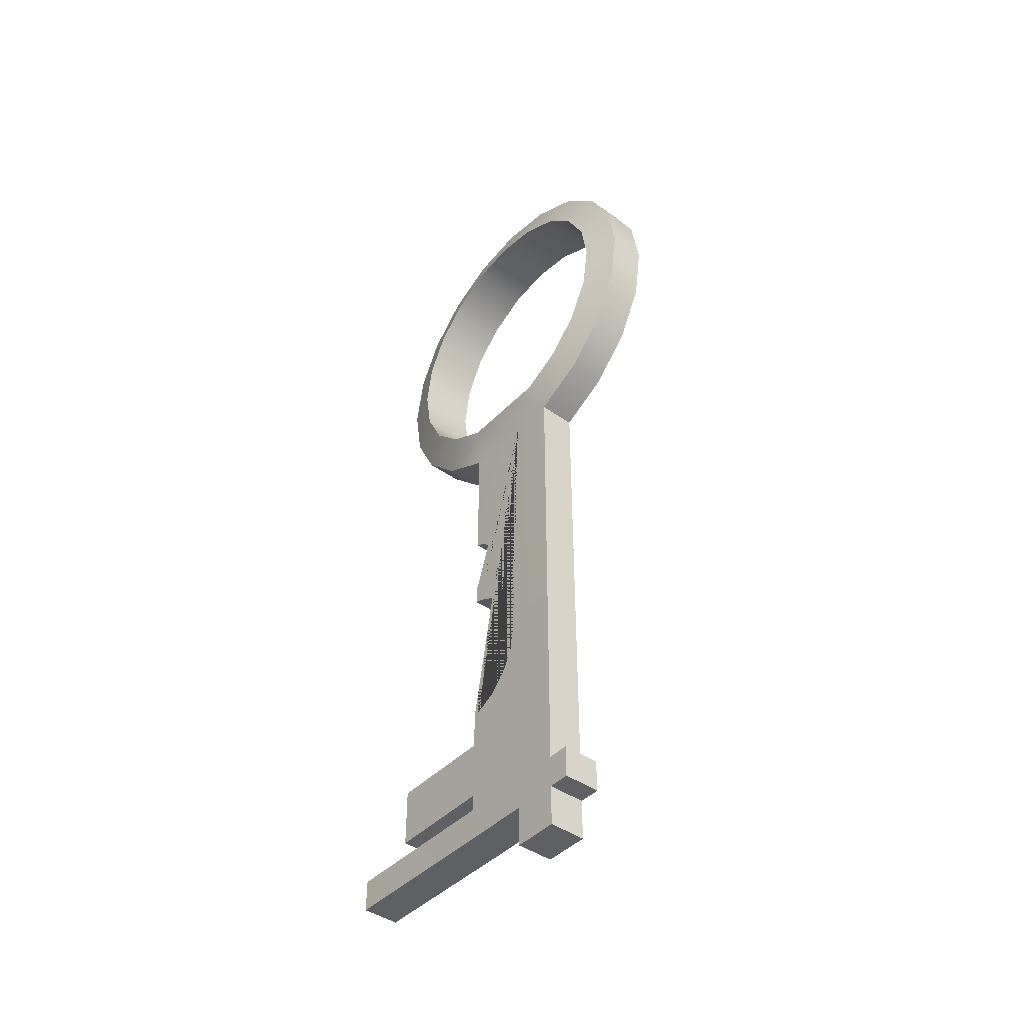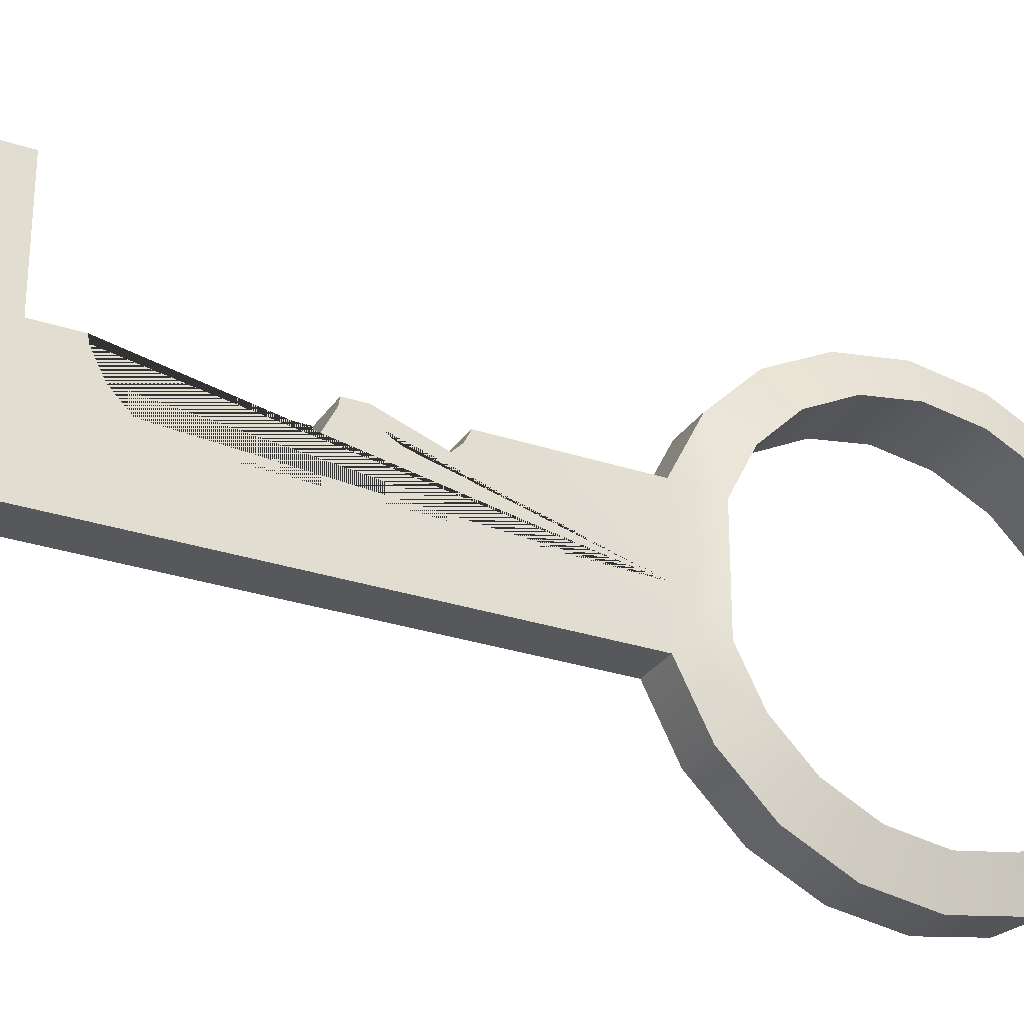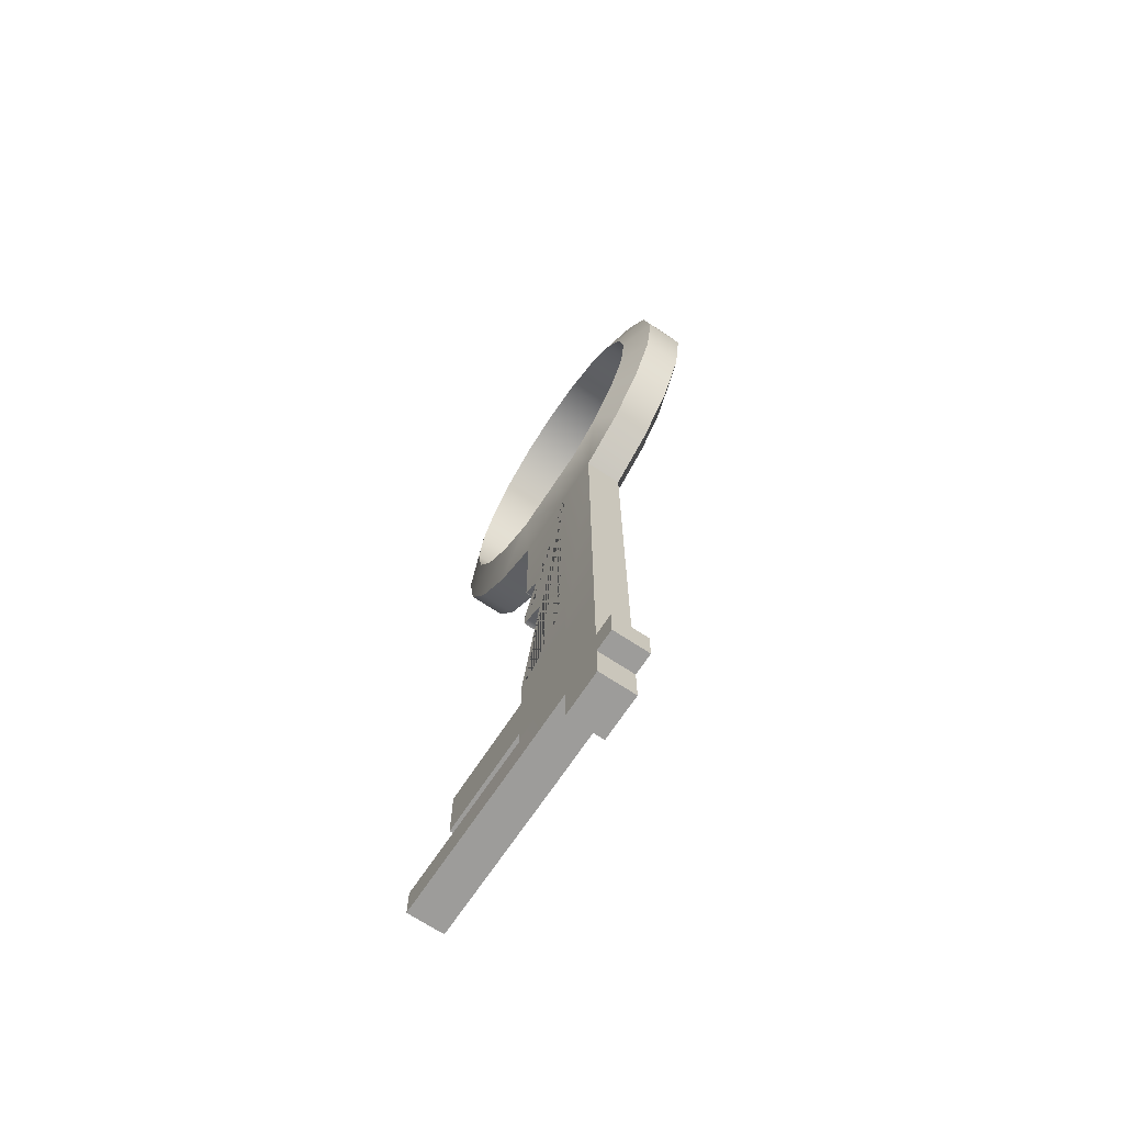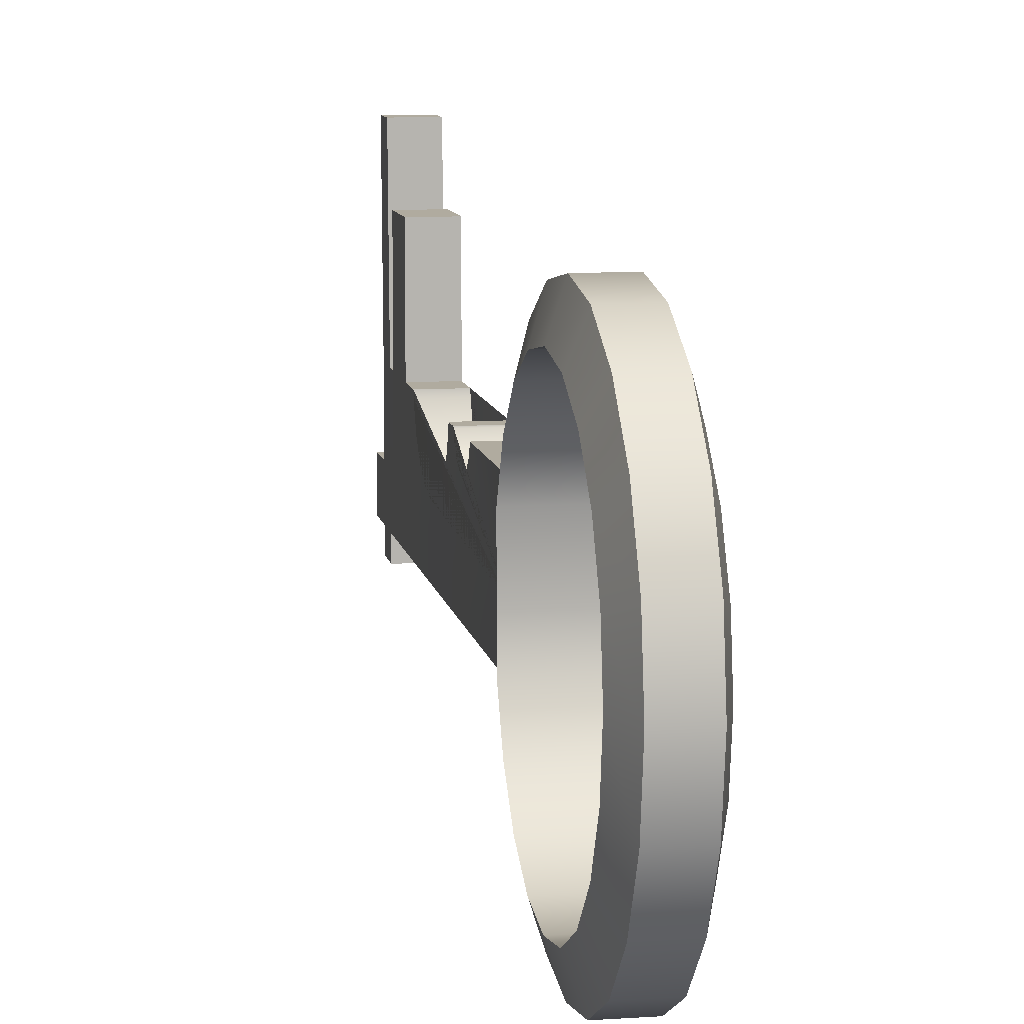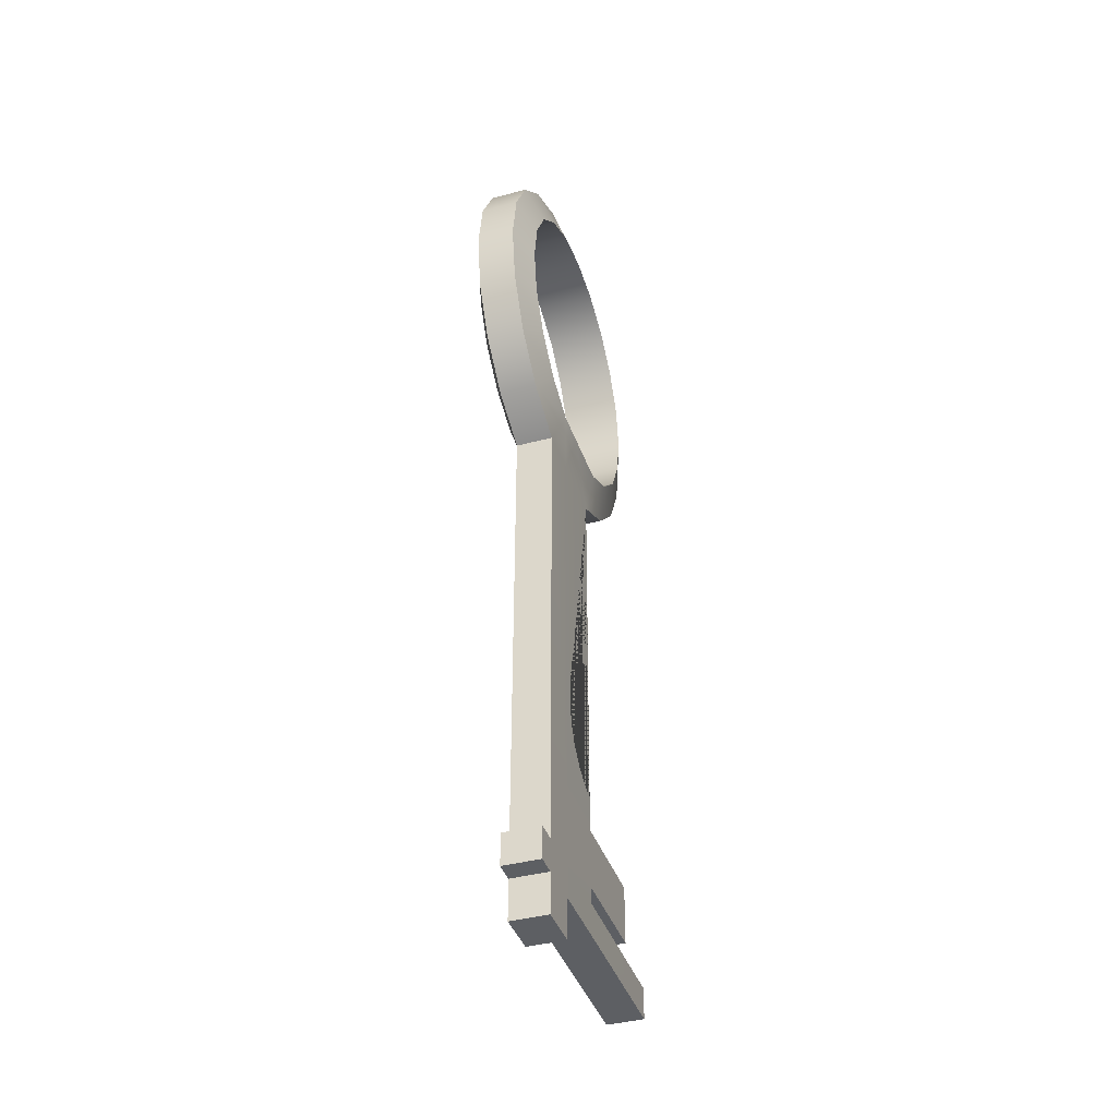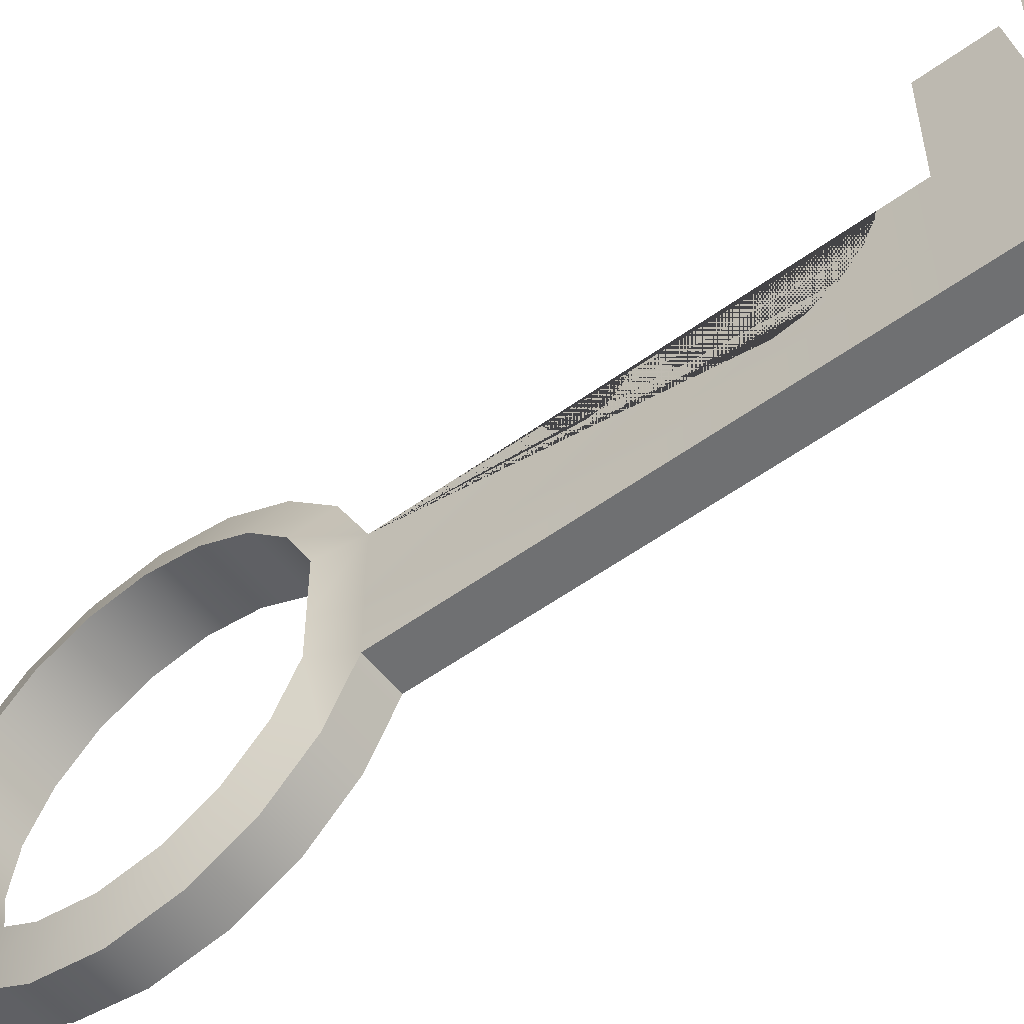
<metadata>
{"format":"obj","ext":"obj","renderer":"f3d","projection":"perspective","resolution":1024,"background":"white","views":[{"elev":-43.4,"azim":-39.8,"up":"+Z"},{"elev":-28.4,"azim":-116.8,"up":"+Y"},{"elev":-70.0,"azim":-33.4,"up":"+Z"},{"elev":9.7,"azim":-9.8,"up":"+Y"},{"elev":-40.2,"azim":18.3,"up":"+Z"},{"elev":-54.8,"azim":127.5,"up":"+Y"}]}
</metadata>
<code>
g default
v 0.01379 -3.855 -0.9098
v 0.01379 -3.606 -0.661
v 0.2414 -3.606 -0.661
v 0.2414 -3.855 -0.9098
v -0.05654 -3.982 -0.7347
v 0.3117 -3.982 -0.7347
v 0.3117 -3.781 -0.5338
v -0.05654 -3.781 -0.5338
v -0.05654 -5.049 0.7347
v -0.05654 -5.25 0.5338
v 0.01379 -5.425 0.661
v 0.01379 -5.177 0.9098
v 0.2414 -4.863 1.069
v 0.2414 -5.177 0.9098
v 0.3117 -5.049 0.7347
v 0.3117 -4.796 0.8636
v 0.2414 -3.446 -0.3475
v 0.3117 -3.652 -0.2806
v -0.05654 -4.796 0.8636
v -0.05654 -3.652 -0.2806
v 0.01379 -4.863 1.069
v 0.01379 -3.446 -0.3475
v 0.2414 -4.516 1.125
v 0.3117 -4.516 0.9081
v 0.2414 -3.391 0
v 0.3117 -3.608 0
v -0.05654 -4.516 0.9081
v -0.05654 -3.608 0
v 0.01379 -3.391 0
v 0.01379 -4.516 1.125
v 0.2414 -3.446 0.3475
v 0.3117 -3.652 0.2806
v 0.2414 -4.168 1.069
v 0.3117 -4.235 0.8636
v -0.05654 -3.652 0.2806
v -0.05654 -4.235 0.8636
v 0.2414 -3.606 0.661
v 0.3117 -3.781 0.5338
v 0.2414 -3.855 0.9098
v 0.3117 -3.982 0.7347
v -0.05654 -3.781 0.5338
v -0.05654 -3.982 0.7347
v 0.01379 -3.446 0.3475
v 0.01379 -4.168 1.069
v 0.01379 -3.606 0.661
v 0.01379 -3.855 0.9098
v 0.3117 -5.25 0.5338
v 0.2414 -5.425 0.661
v -0.05654 -5.379 0.2806
v 0.01379 -5.585 0.3475
v -0.05654 -4.235 -0.8636
v 0.01379 -4.168 -1.069
v 0.3117 -5.379 0.2806
v 0.3117 -4.235 -0.8636
v 0.2414 -4.168 -1.069
v 0.2414 -5.585 0.3475
v -0.05654 -5.424 0
v 0.01379 -5.64 0
v 0.01379 -4.586 -1.069
v -0.05654 -4.586 -0.8636
v 0.3117 -5.424 0
v 0.3117 -4.586 -0.8636
v 0.2414 -5.64 0
v 0.2414 -4.586 -1.069
v -0.05654 -5.379 -0.2806
v 0.01379 -5.585 -0.3475
v 0.01379 -4.863 -1.069
v -0.05654 -4.796 -0.8636
v 0.3117 -5.379 -0.2806
v 0.3117 -4.796 -0.8636
v 0.01379 -4.168 -1.849
v 0.2414 -4.168 -1.849
v -0.05654 -5.25 -0.5338
v 0.01379 -5.425 -0.661
v -0.05654 -5.049 -0.7347
v 0.01379 -5.177 -0.9098
v 0.3117 -5.25 -0.5338
v 0.3117 -5.049 -0.7347
v 0.2414 -5.585 -0.3475
v 0.2414 -4.863 -1.069
v 0.2414 -5.425 -0.661
v 0.2414 -5.177 -0.9098
v 0.01379 -4.176 -1.85
v 0.2414 -4.176 -1.85
v 0.2414 -4.232 -1.879
v 0.01379 -4.232 -1.879
v 0.2414 -4.277 -1.923
v 0.01379 -4.277 -1.923
v 0.2414 -4.306 -1.98
v 0.01379 -4.306 -1.98
v 0.2414 -4.316 -2.042
v 0.01379 -4.316 -2.042
v 0.2414 -4.306 -2.105
v 0.01379 -4.306 -2.105
v 0.2414 -4.176 -2.234
v 0.2414 -4.168 -2.236
v 0.01379 -4.168 -2.236
v 0.01379 -4.176 -2.234
v 0.2414 -4.277 -2.161
v 0.01379 -4.277 -2.161
v 0.2414 -4.232 -2.206
v 0.01379 -4.232 -2.206
v 0.01379 -4.168 -2.347
v 0.2414 -4.168 -2.347
v 0.01379 -4.207 -2.353
v 0.2414 -4.207 -2.353
v 0.2414 -4.339 -2.42
v 0.01379 -4.339 -2.42
v 0.2414 -4.443 -2.525
v 0.01379 -4.443 -2.525
v 0.01379 -4.586 -3.481
v 0.01379 -4.863 -3.481
v 0.2414 -4.511 -2.657
v 0.01379 -4.511 -2.657
v 0.2414 -4.586 -3.481
v 0.2414 -4.863 -3.481
v 0.2414 -3.506 -3.845
v 0.01379 -3.506 -3.845
v 0.01379 -3.506 -3.481
v 0.2414 -3.506 -3.481
v 0.008111 -3.136 -4.142
v 0.008111 -3.136 -3.944
v 0.2357 -3.136 -3.944
v 0.2357 -3.136 -4.142
v 0.2414 -4.534 -2.803
v 0.01379 -4.534 -2.803
v 0.01379 -4.168 -3.481
v 0.2414 -4.168 -3.481
v 0.01379 -4.168 -3.845
v 0.2414 -4.511 -2.95
v 0.01379 -4.511 -2.95
v 0.2414 -4.207 -3.254
v 0.2414 -4.168 -3.26
v 0.01379 -4.168 -3.26
v 0.01379 -4.207 -3.254
v 0.2414 -4.339 -3.187
v 0.01379 -4.339 -3.187
v 0.2414 -4.443 -3.082
v 0.01379 -4.443 -3.082
v 0.01379 -4.168 -4.142
v 0.01379 -4.168 -3.944
v 0.2414 -4.168 -3.944
v 0.2414 -4.168 -3.845
v 0.2414 -4.168 -4.142
v 0.01379 -4.586 -3.845
v 0.2414 -4.586 -3.845
v 0.01379 -4.586 -3.944
v 0.01379 -4.863 -3.845
v 0.01379 -4.586 -4.142
v 0.2414 -4.168 -4.142
v 0.01379 -4.168 -4.142
v 0.2414 -4.586 -3.944
v 0.01379 -4.586 -4.142
v 0.2414 -4.863 -3.845
v 0.01379 -4.863 -3.944
v 0.2414 -4.586 -4.142
v 0.2414 -4.586 -4.142
v 0.01379 -4.863 -4.142
v 0.2414 -4.863 -3.944
v 0.01379 -4.863 -4.142
v 0.2414 -4.586 -4.39
v 0.01379 -4.586 -4.39
v 0.01379 -4.863 -4.39
v 0.2414 -4.863 -4.142
v 0.2414 -4.863 -4.142
v 0.2414 -4.863 -4.39
v 0.01379 -4.994 -3.944
v 0.2414 -4.994 -3.944
v 0.01379 -4.994 -4.142
v 0.2414 -4.994 -4.142
g pTorus3
f 1 2 3 4
f 5 6 7 8
f 9 10 11 12
f 5 8 2 1
f 13 14 15 16
f 3 17 18 7
f 19 16 15 9
f 8 7 18 20
f 21 12 14 13
f 2 22 17 3
f 19 9 12 21
f 8 20 22 2
f 23 13 16 24
f 17 25 26 18
f 27 24 16 19
f 20 18 26 28
f 22 29 25 17
f 30 21 13 23
f 27 19 21 30
f 20 28 29 22
f 25 31 32 26
f 33 23 24 34
f 28 26 32 35
f 36 34 24 27
f 31 37 38 32
f 39 33 34 40
f 35 32 38 41
f 42 40 34 36
f 41 38 40 42
f 37 39 40 38
f 29 43 31 25
f 44 30 23 33
f 28 35 43 29
f 36 27 30 44
f 43 45 37 31
f 46 44 33 39
f 35 41 45 43
f 42 36 44 46
f 41 42 46 45
f 45 46 39 37
f 9 15 47 10
f 12 11 48 14
f 4 3 7 6
f 14 48 47 15
f 10 49 50 11
f 51 5 1 52
f 10 47 53 49
f 51 54 6 5
f 52 1 4 55
f 11 50 56 48
f 48 56 53 47
f 55 4 6 54
f 49 57 58 50
f 59 60 51 52
f 49 53 61 57
f 51 60 62 54
f 50 58 63 56
f 56 63 61 53
f 62 64 55 54
f 57 65 66 58
f 67 68 60 59
f 57 61 69 65
f 62 60 68 70
f 71 52 55 72
f 65 73 74 66
f 75 68 67 76
f 65 69 77 73
f 75 78 70 68
f 73 77 78 75
f 73 75 76 74
f 58 66 79 63
f 63 79 69 61
f 70 80 64 62
f 66 74 81 79
f 76 67 80 82
f 79 81 77 69
f 82 80 70 78
f 83 71 72 84
f 84 85 86 83
f 81 82 78 77
f 74 76 82 81
f 85 87 88 86
f 87 89 90 88
f 89 91 92 90
f 91 93 94 92
f 95 96 97 98
f 93 99 100 94
f 101 95 98 102
f 99 101 102 100
f 103 97 96 104
f 105 103 104 106
f 106 107 108 105
f 107 109 110 108
f 67 59 111 112
f 109 113 114 110
f 115 64 80 116
f 80 67 112 116
f 117 118 119 120
f 121 122 123 124
f 113 125 126 114
f 127 128 120 119
f 129 127 119 118
f 125 130 131 126
f 132 133 134 135
f 136 132 135 137
f 130 138 139 131
f 138 136 137 139
f 128 127 134 133
f 140 141 122 121
f 141 142 123 122
f 128 143 117 120
f 143 129 118 117
f 144 140 121 124
f 142 144 124 123
f 111 127 129 145
f 142 141 129 143
f 128 115 146 143
f 145 129 141 147
f 112 111 145 148
f 147 141 140 149
f 140 144 150 151
f 143 146 152 142
f 149 140 151 153
f 146 115 116 154
f 148 145 147 155
f 156 153 151 150
f 116 112 148 154
f 142 152 157 144
f 144 157 156 150
f 155 147 149 158
f 152 146 154 159
f 158 149 153 160
f 154 148 155 159
f 153 156 161 162
f 160 153 162 163
f 157 152 159 164
f 168 167 169 170
f 157 164 165 156
f 164 158 160 165
f 156 165 166 161
f 166 163 162 161
f 165 160 163 166
f 59 52 71 83 86 88 90 92 94 100 102 98 97 103 105 108 110 114 126 131 139 137 135 134 127 111
f 55 64 115 128 133 132 136 138 130 125 113 109 107 106 104 96 95 101 99 93 91 89 87 85 84 72
f 159 155 167 168
f 155 158 169 167
f 158 164 170 169
f 164 159 168 170

</code>
